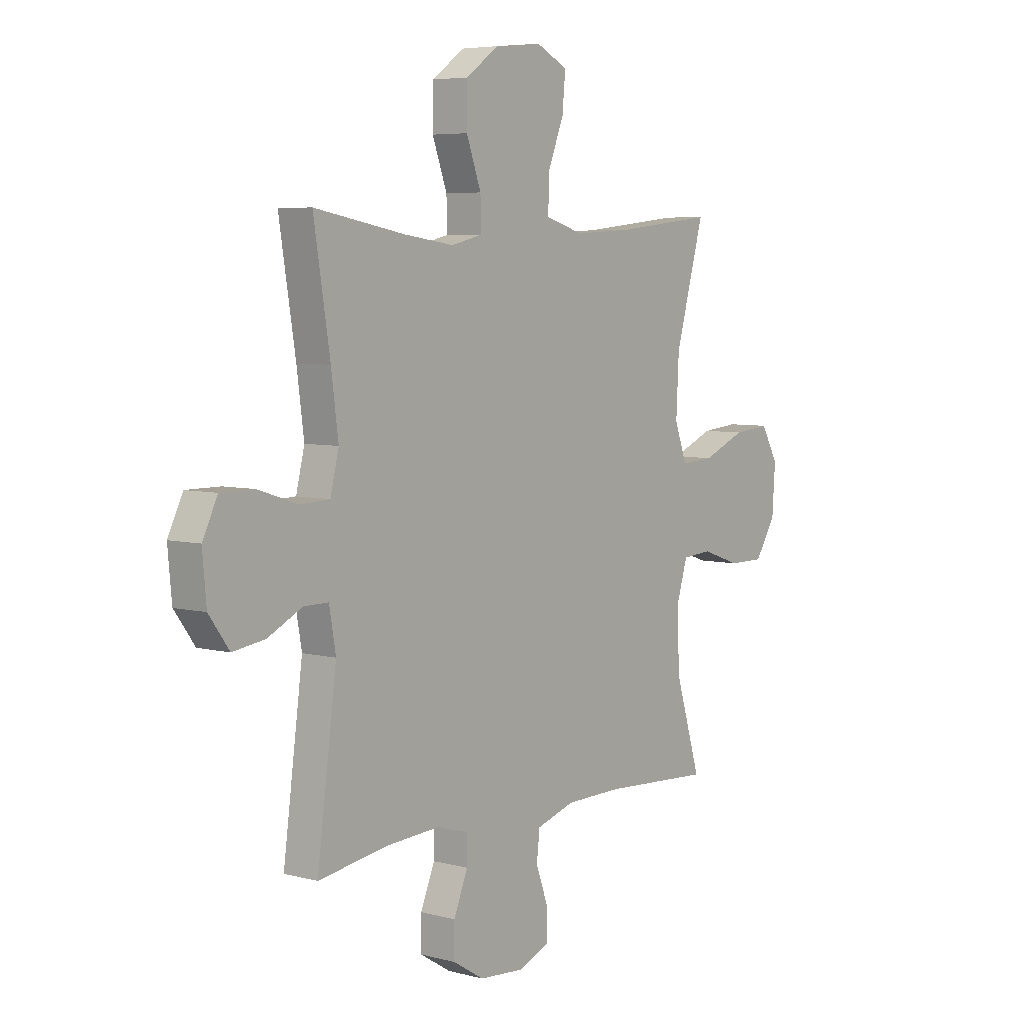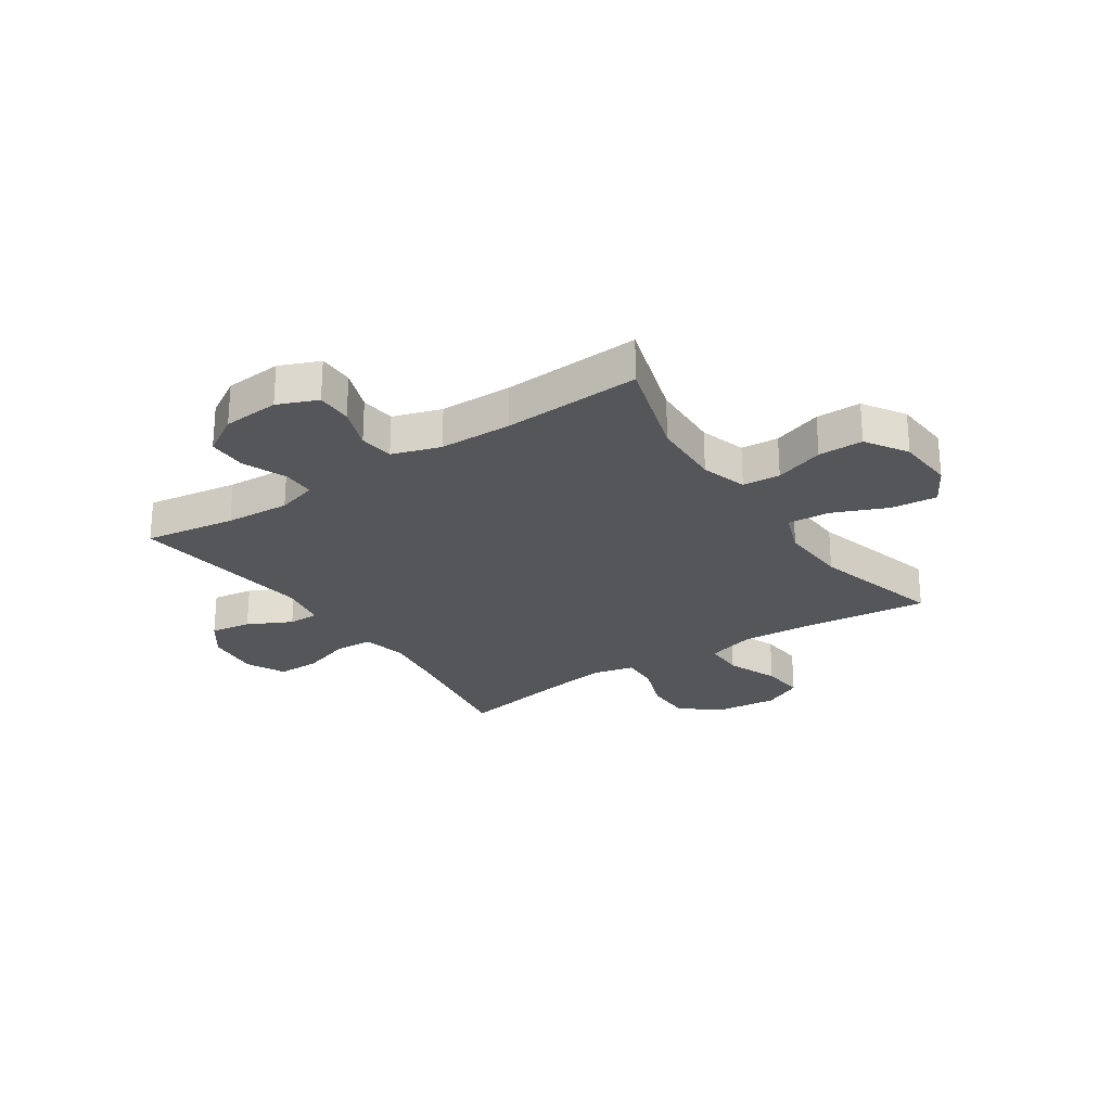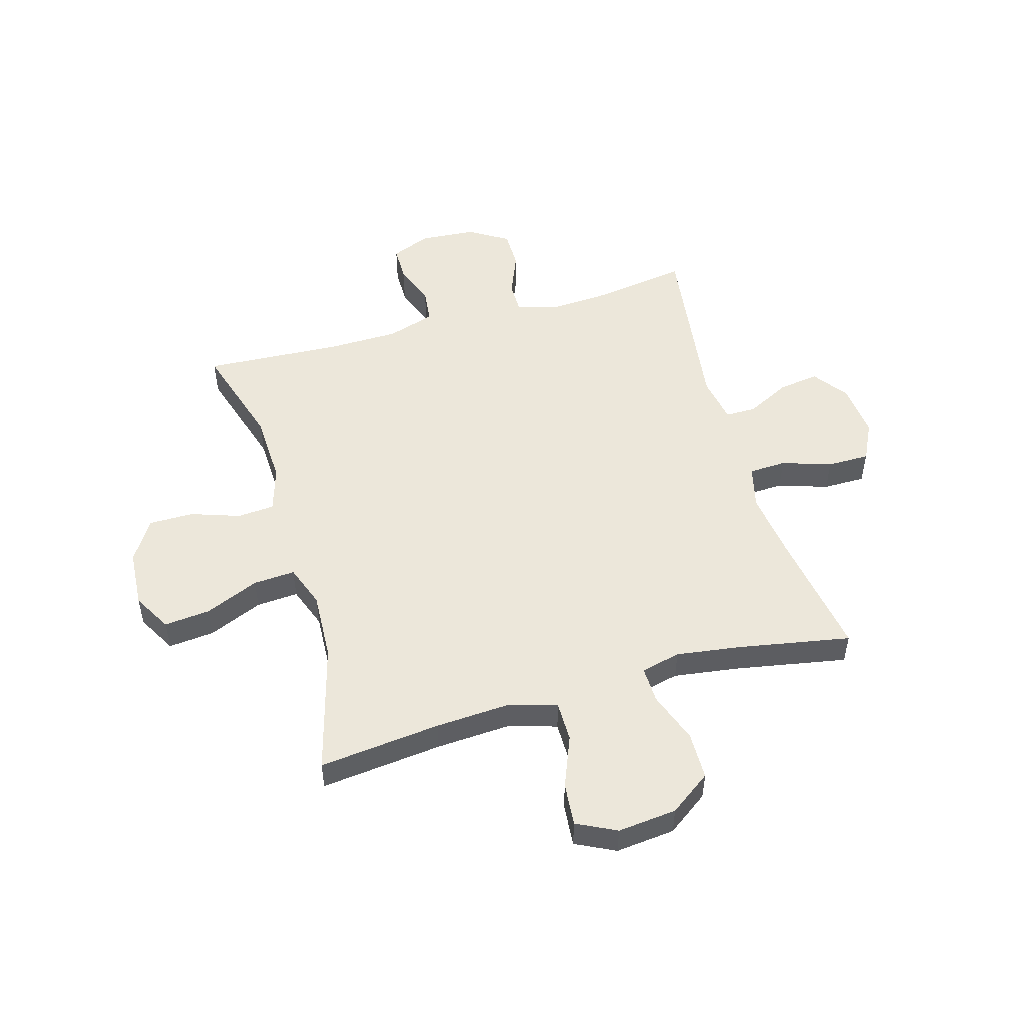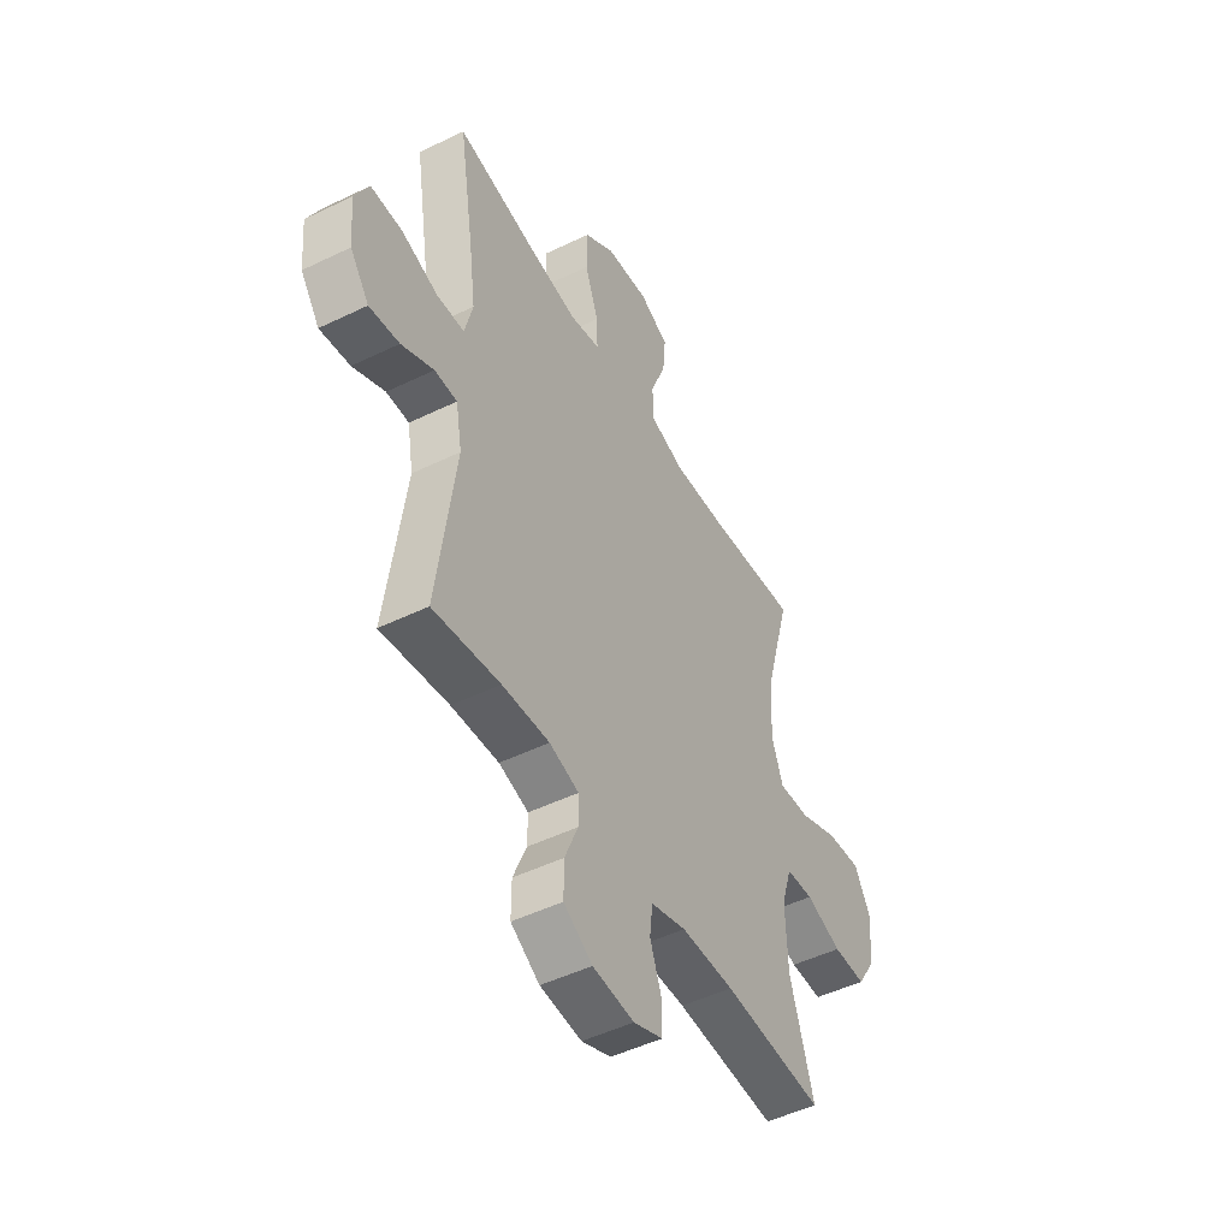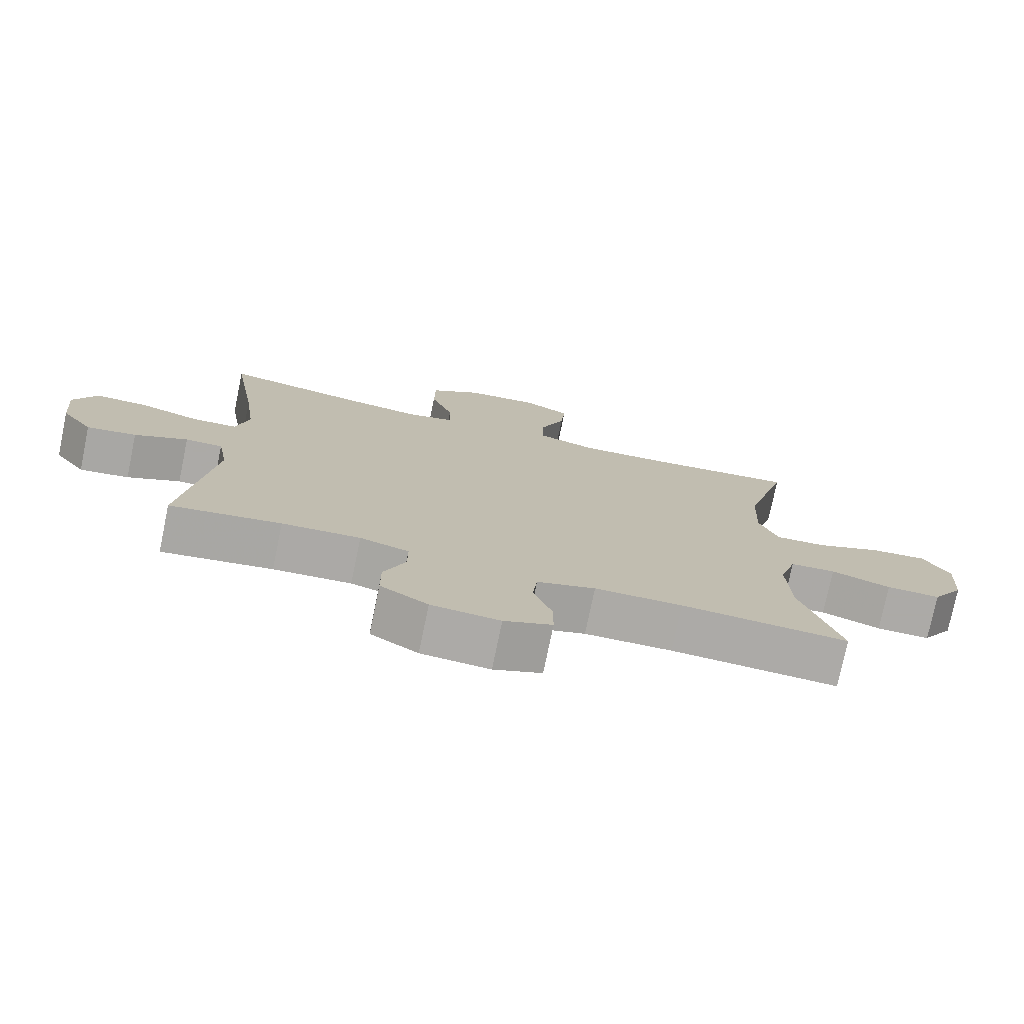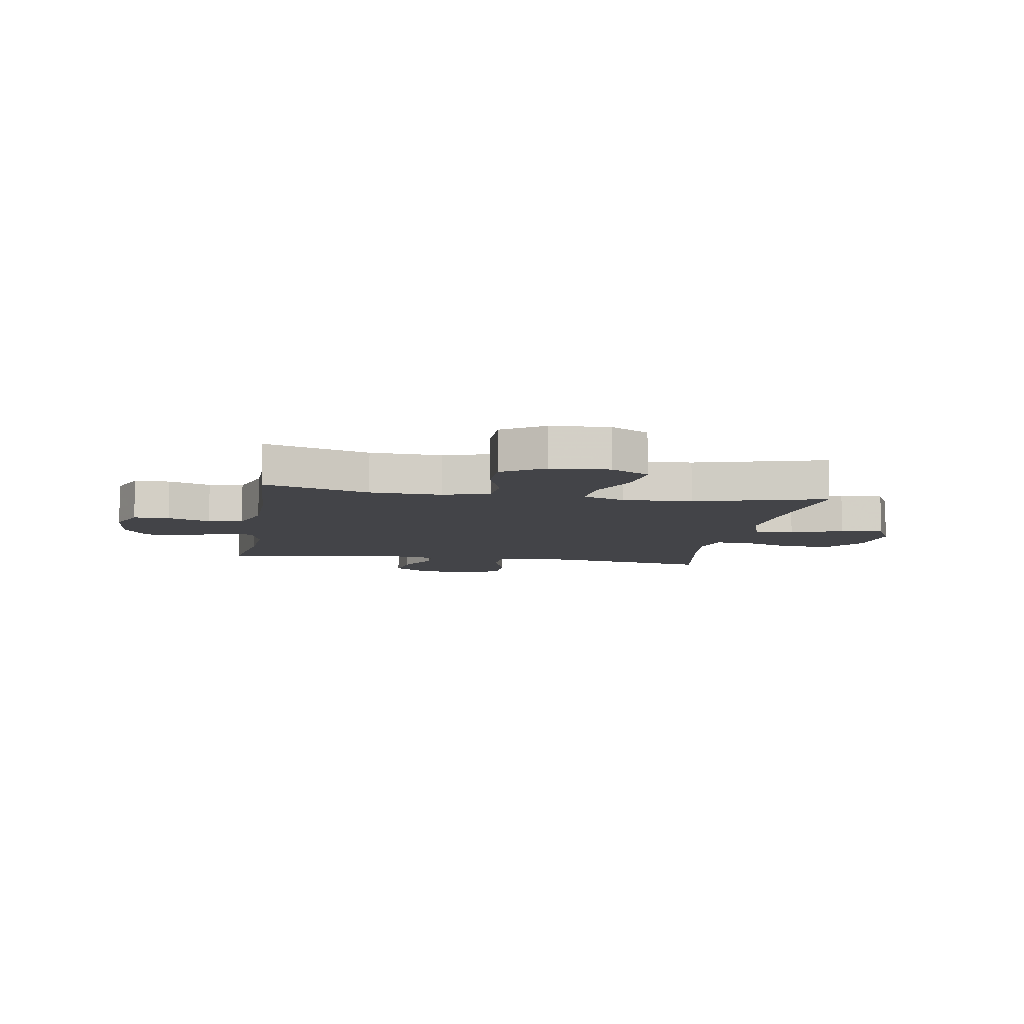
<metadata>
{"format":"obj","ext":"obj","renderer":"f3d","projection":"perspective","resolution":1024,"background":"white","views":[{"elev":5.7,"azim":128.6,"up":"+Z"},{"elev":-25.5,"azim":-146.2,"up":"+Y"},{"elev":51.2,"azim":-16.0,"up":"+Y"},{"elev":-48.7,"azim":118.4,"up":"+Z"},{"elev":-76.0,"azim":168.3,"up":"+Z"},{"elev":-8.2,"azim":-99.6,"up":"+Y"}]}
</metadata>
<code>
v 0.5 0.07 0.5
v 0.463 0.07 0.27
v 0.447 0.07 0.149
v 0.466 0.07 0.071
v 0.533 0.07 0.068
v 0.622 0.07 0.097
v 0.698 0.07 0.097
v 0.732 0.07 0.028
v 0.723 0.07 -0.07
v 0.677 0.07 -0.133
v 0.604 0.07 -0.122
v 0.526 0.07 -0.083
v 0.471 0.07 -0.083
v 0.456 0.07 -0.168
v 0.5 0.07 -0.5
v 0.337 0.07 -0.475
v 0.222 0.07 -0.468
v 0.15 0.07 -0.489
v 0.15 0.07 -0.547
v 0.182 0.07 -0.625
v 0.182 0.07 -0.695
v 0.112 0.07 -0.738
v 0.011 0.07 -0.746
v -0.06 0.07 -0.717
v -0.06 0.07 -0.653
v -0.032 0.07 -0.577
v -0.039 0.07 -0.515
v -0.125 0.07 -0.488
v -0.254 0.07 -0.486
v -0.5 0.07 -0.5
v -0.442 0.07 -0.312
v -0.437 0.07 -0.184
v -0.462 0.07 -0.102
v -0.529 0.07 -0.097
v -0.617 0.07 -0.127
v -0.697 0.07 -0.127
v -0.744 0.07 -0.053
v -0.751 0.07 0.051
v -0.712 0.07 0.12
v -0.629 0.07 0.112
v -0.532 0.07 0.071
v -0.457 0.07 0.066
v -0.429 0.07 0.142
v -0.435 0.07 0.266
v -0.5 0.07 0.5
v -0.282 0.07 0.476
v -0.147 0.07 0.468
v -0.061 0.07 0.494
v -0.061 0.07 0.566
v -0.098 0.07 0.658
v -0.105 0.07 0.736
v -0.034 0.07 0.771
v 0.072 0.07 0.76
v 0.146 0.07 0.707
v 0.147 0.07 0.621
v 0.114 0.07 0.53
v 0.112 0.07 0.464
v 0.183 0.07 0.447
v 0.297 0.07 0.463
v 0.5 0 0.5
v 0.463 0 0.27
v 0.447 0 0.149
v 0.466 0 0.071
v 0.533 0 0.068
v 0.622 0 0.097
v 0.698 0 0.097
v 0.732 0 0.028
v 0.723 0 -0.07
v 0.677 0 -0.133
v 0.604 0 -0.122
v 0.526 0 -0.083
v 0.471 0 -0.083
v 0.456 0 -0.168
v 0.5 0 -0.5
v 0.337 0 -0.475
v 0.222 0 -0.468
v 0.15 0 -0.489
v 0.15 0 -0.547
v 0.182 0 -0.625
v 0.182 0 -0.695
v 0.112 0 -0.738
v 0.011 0 -0.746
v -0.06 0 -0.717
v -0.06 0 -0.653
v -0.032 0 -0.577
v -0.039 0 -0.515
v -0.125 0 -0.488
v -0.254 0 -0.486
v -0.5 0 -0.5
v -0.442 0 -0.312
v -0.437 0 -0.184
v -0.462 0 -0.102
v -0.529 0 -0.097
v -0.617 0 -0.127
v -0.697 0 -0.127
v -0.744 0 -0.053
v -0.751 0 0.051
v -0.712 0 0.12
v -0.629 0 0.112
v -0.532 0 0.071
v -0.457 0 0.066
v -0.429 0 0.142
v -0.435 0 0.266
v -0.5 0 0.5
v -0.282 0 0.476
v -0.147 0 0.468
v -0.061 0 0.494
v -0.061 0 0.566
v -0.098 0 0.658
v -0.105 0 0.736
v -0.034 0 0.771
v 0.072 0 0.76
v 0.146 0 0.707
v 0.147 0 0.621
v 0.114 0 0.53
v 0.112 0 0.464
v 0.183 0 0.447
v 0.297 0 0.463
f 53 54 55 56
f 53 56 57
f 52 53 57
f 49 50 51 52
f 48 49 52 57
f 47 48 57 58
f 44 45 46
f 43 44 46 47
f 42 43 47 58
f 38 39 40 41
f 38 41 42
f 37 38 42
f 34 35 36 37
f 33 34 37 42
f 32 33 42 58
f 29 30 31
f 28 29 31 32
f 27 28 32 58
f 23 24 25 26
f 19 20 21 22
f 18 19 22 23
f 14 15 16
f 13 14 16 17
f 9 10 11 12
f 9 12 13
f 8 9 13
f 5 6 7 8
f 4 5 8 13
f 3 4 13 17
f 59 1 2
f 18 23 26 27
f 18 27 58 59
f 17 18 59
f 2 3 17 59
f 115 114 113 112
f 116 115 112
f 116 112 111
f 111 110 109 108
f 116 111 108 107
f 117 116 107 106
f 105 104 103
f 106 105 103 102
f 117 106 102 101
f 100 99 98 97
f 101 100 97
f 101 97 96
f 96 95 94 93
f 101 96 93 92
f 117 101 92 91
f 90 89 88
f 91 90 88 87
f 117 91 87 86
f 85 84 83 82
f 81 80 79 78
f 82 81 78 77
f 75 74 73
f 76 75 73 72
f 71 70 69 68
f 72 71 68
f 72 68 67
f 67 66 65 64
f 72 67 64 63
f 76 72 63 62
f 61 60 118
f 86 85 82 77
f 118 117 86 77
f 118 77 76
f 118 76 62 61
f 1 60 61 2
f 2 61 62 3
f 3 62 63 4
f 4 63 64 5
f 5 64 65 6
f 6 65 66 7
f 7 66 67 8
f 8 67 68 9
f 9 68 69 10
f 10 69 70 11
f 11 70 71 12
f 12 71 72 13
f 13 72 73 14
f 14 73 74 15
f 15 74 75 16
f 16 75 76 17
f 17 76 77 18
f 18 77 78 19
f 19 78 79 20
f 20 79 80 21
f 21 80 81 22
f 22 81 82 23
f 23 82 83 24
f 24 83 84 25
f 25 84 85 26
f 26 85 86 27
f 27 86 87 28
f 28 87 88 29
f 29 88 89 30
f 30 89 90 31
f 31 90 91 32
f 32 91 92 33
f 33 92 93 34
f 34 93 94 35
f 35 94 95 36
f 36 95 96 37
f 37 96 97 38
f 38 97 98 39
f 39 98 99 40
f 40 99 100 41
f 41 100 101 42
f 42 101 102 43
f 43 102 103 44
f 44 103 104 45
f 45 104 105 46
f 46 105 106 47
f 47 106 107 48
f 48 107 108 49
f 49 108 109 50
f 50 109 110 51
f 51 110 111 52
f 52 111 112 53
f 53 112 113 54
f 54 113 114 55
f 55 114 115 56
f 56 115 116 57
f 57 116 117 58
f 58 117 118 59
f 59 118 60 1

</code>
